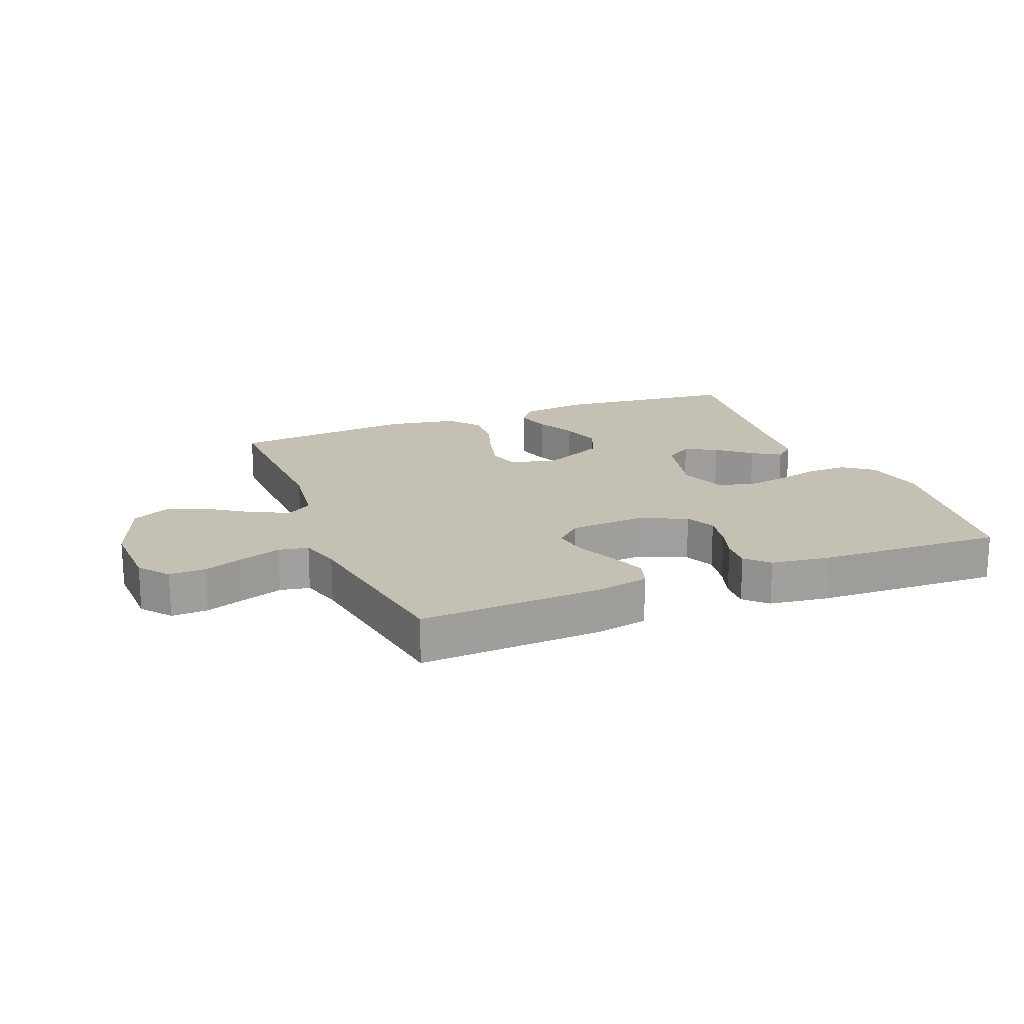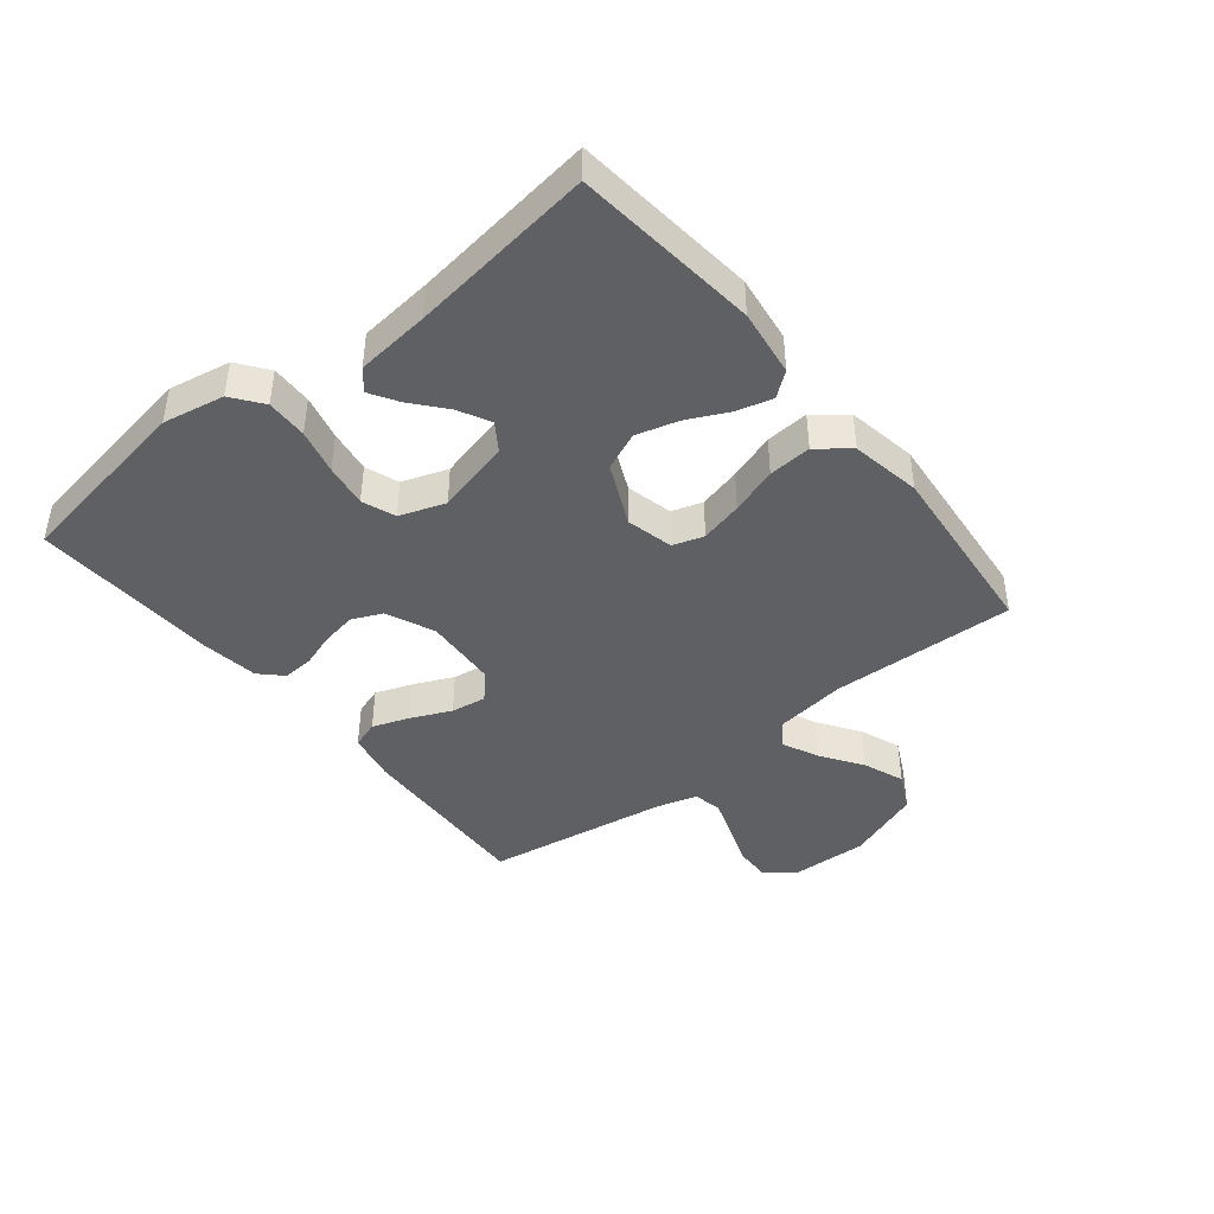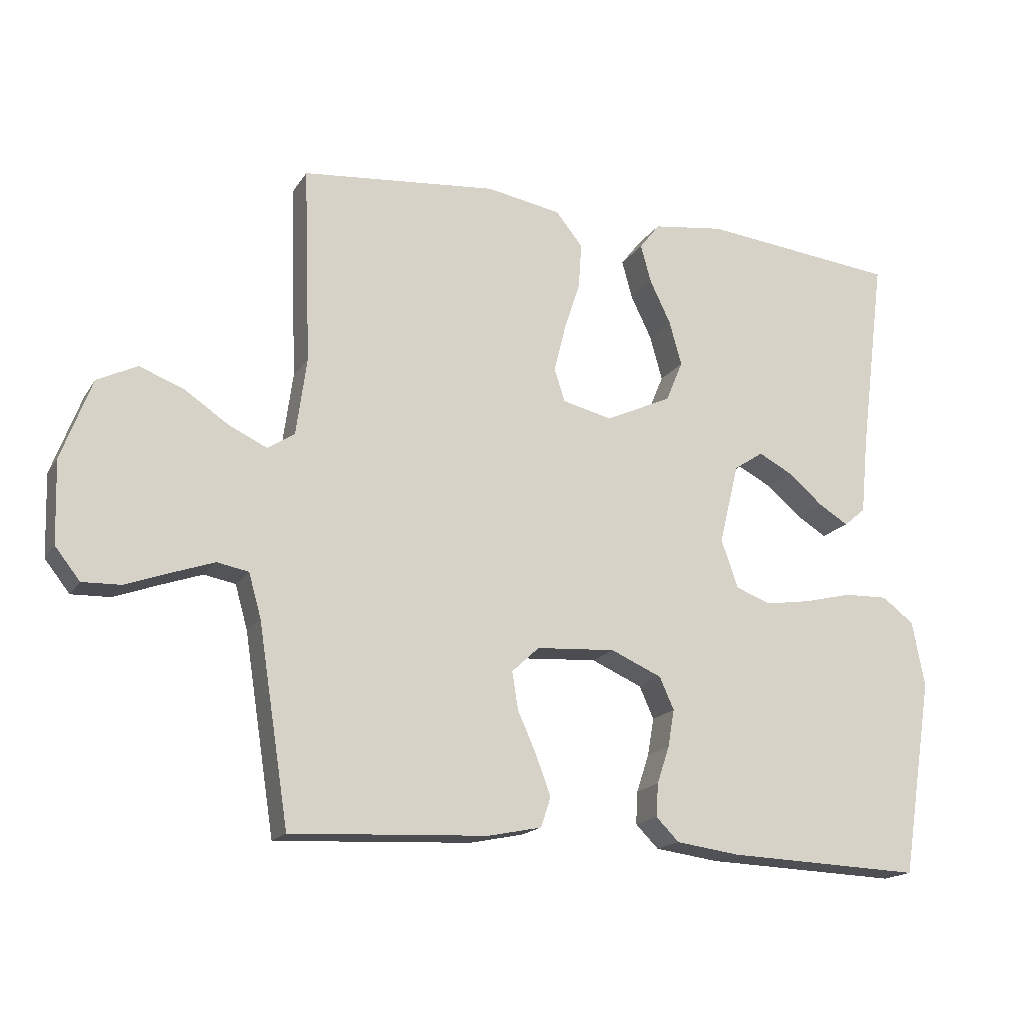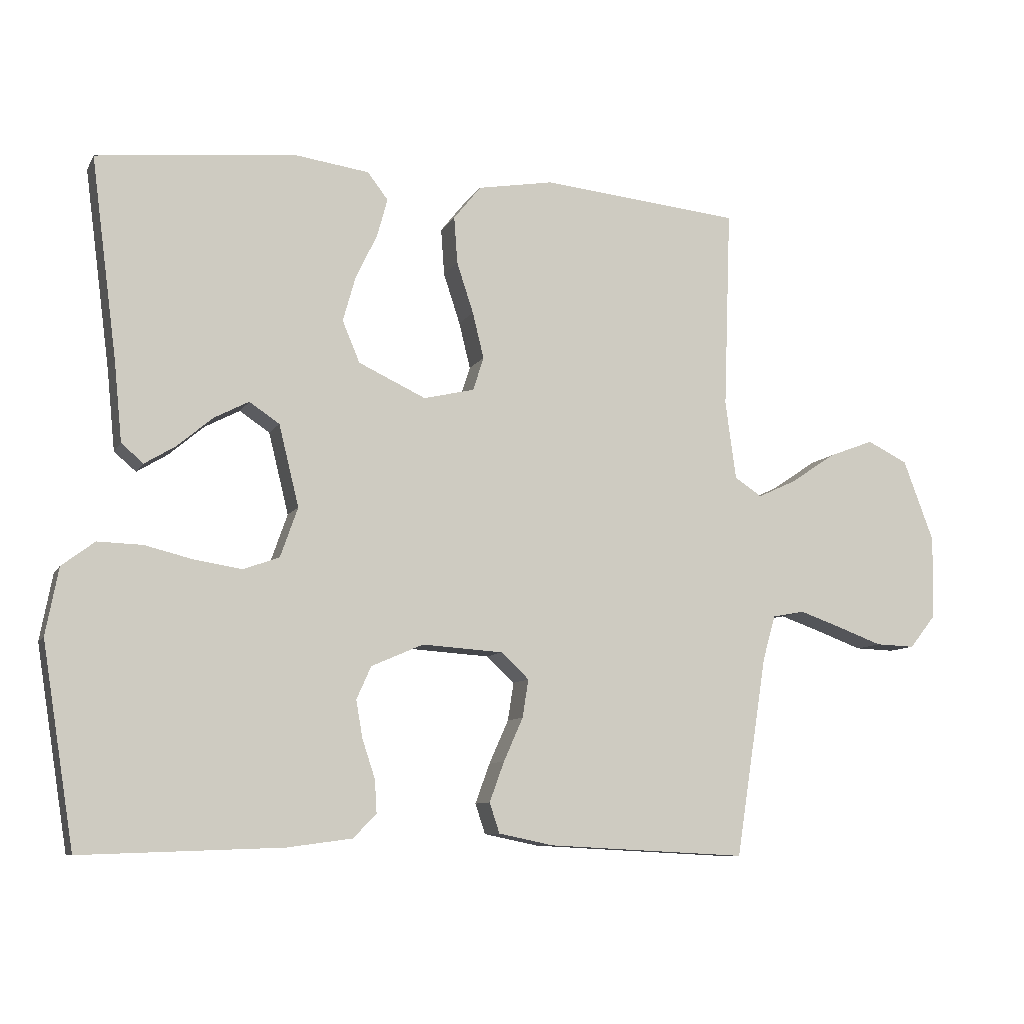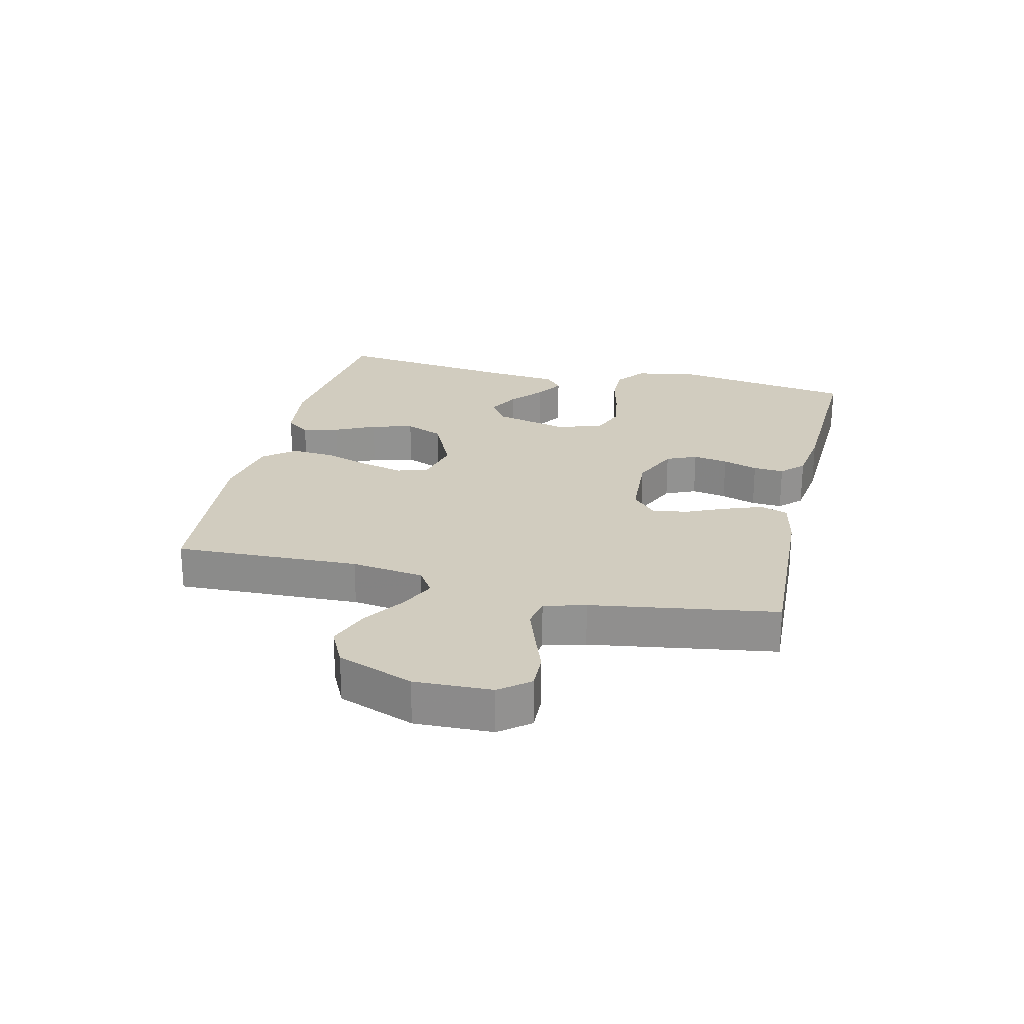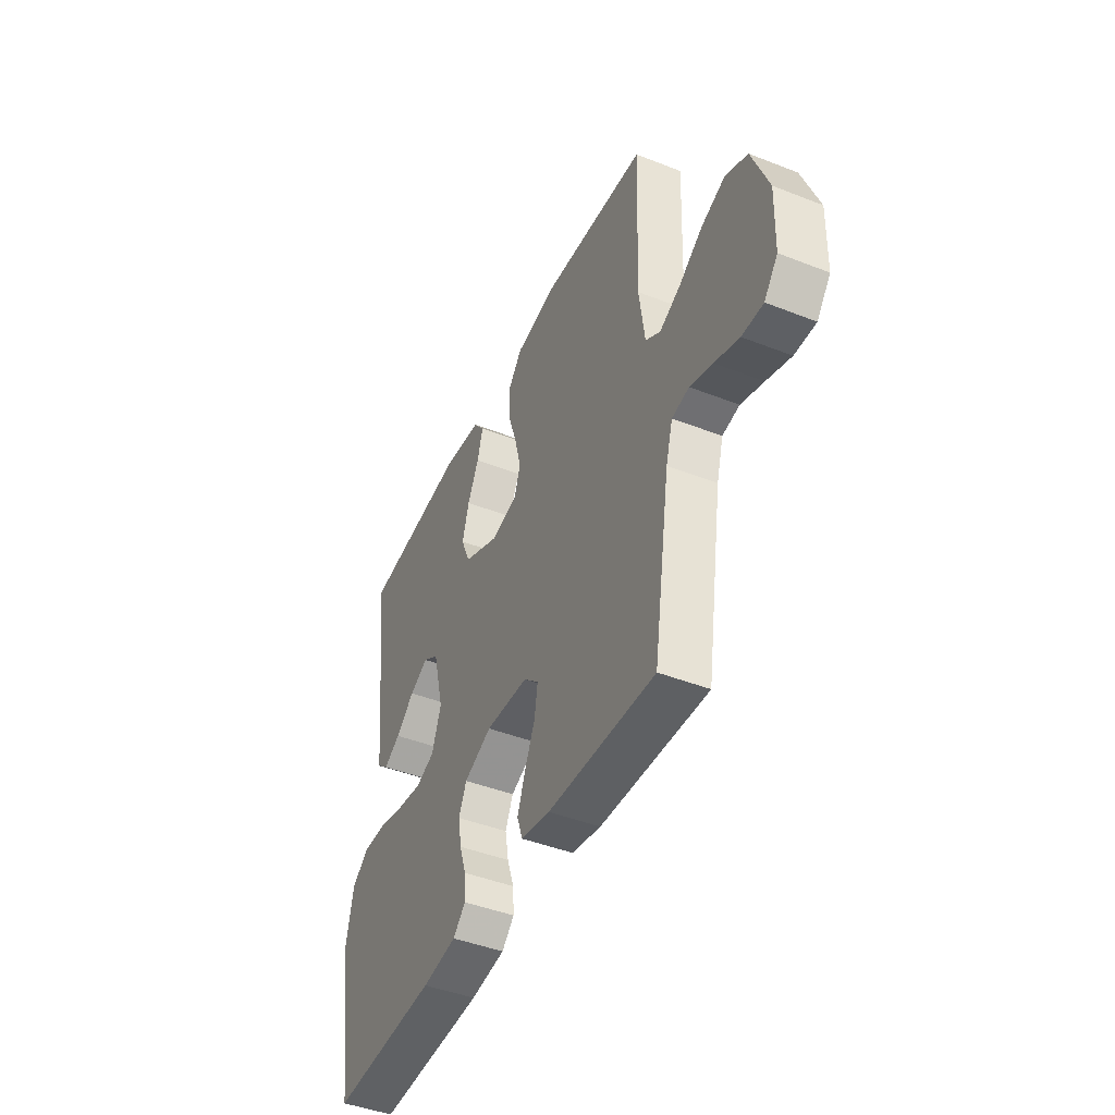
<metadata>
{"format":"obj","ext":"obj","renderer":"f3d","projection":"perspective","resolution":1024,"background":"white","views":[{"elev":18.3,"azim":158.3,"up":"+Y"},{"elev":-42.8,"azim":-51.1,"up":"+Y"},{"elev":-17.3,"azim":157.5,"up":"+Z"},{"elev":-9.0,"azim":-18.3,"up":"+Z"},{"elev":24.0,"azim":103.4,"up":"+Y"},{"elev":-44.7,"azim":65.5,"up":"+Z"}]}
</metadata>
<code>
v 0.5 0.07 0.5
v 0.489 0.07 0.2
v 0.505 0.07 0.082
v 0.546 0.07 0.055
v 0.604 0.07 0.082
v 0.671 0.07 0.127
v 0.739 0.07 0.153
v 0.8 0.07 0.123
v 0.846 0.07 0
v 0.842 0.07 -0.125
v 0.804 0.07 -0.173
v 0.745 0.07 -0.171
v 0.677 0.07 -0.146
v 0.614 0.07 -0.124
v 0.566 0.07 -0.133
v 0.547 0.07 -0.2
v 0.5 0.07 -0.5
v 0.2 0.07 -0.485
v 0.118 0.07 -0.468
v 0.103 0.07 -0.423
v 0.125 0.07 -0.363
v 0.154 0.07 -0.298
v 0.163 0.07 -0.241
v 0.121 0.07 -0.202
v 0 0.07 -0.194
v -0.078 0.07 -0.228
v -0.1 0.07 -0.277
v -0.09 0.07 -0.334
v -0.071 0.07 -0.391
v -0.068 0.07 -0.441
v -0.103 0.07 -0.476
v -0.2 0.07 -0.489
v -0.5 0.07 -0.5
v -0.548 0.07 -0.2
v -0.529 0.07 -0.1
v -0.48 0.07 -0.063
v -0.413 0.07 -0.065
v -0.34 0.07 -0.083
v -0.27 0.07 -0.094
v -0.216 0.07 -0.074
v -0.19 0.07 0
v -0.22 0.07 0.122
v -0.265 0.07 0.152
v -0.317 0.07 0.125
v -0.37 0.07 0.08
v -0.416 0.07 0.052
v -0.449 0.07 0.08
v -0.461 0.07 0.2
v -0.5 0.07 0.5
v -0.2 0.07 0.531
v -0.091 0.07 0.516
v -0.06 0.07 0.476
v -0.076 0.07 0.418
v -0.108 0.07 0.352
v -0.127 0.07 0.284
v -0.101 0.07 0.222
v 0 0.07 0.175
v 0.076 0.07 0.193
v 0.092 0.07 0.243
v 0.075 0.07 0.312
v 0.05 0.07 0.388
v 0.045 0.07 0.458
v 0.086 0.07 0.509
v 0.2 0.07 0.529
v 0.5 0 0.5
v 0.489 0 0.2
v 0.505 0 0.082
v 0.546 0 0.055
v 0.604 0 0.082
v 0.671 0 0.127
v 0.739 0 0.153
v 0.8 0 0.123
v 0.846 0 0
v 0.842 0 -0.125
v 0.804 0 -0.173
v 0.745 0 -0.171
v 0.677 0 -0.146
v 0.614 0 -0.124
v 0.566 0 -0.133
v 0.547 0 -0.2
v 0.5 0 -0.5
v 0.2 0 -0.485
v 0.118 0 -0.468
v 0.103 0 -0.423
v 0.125 0 -0.363
v 0.154 0 -0.298
v 0.163 0 -0.241
v 0.121 0 -0.202
v 0 0 -0.194
v -0.078 0 -0.228
v -0.1 0 -0.277
v -0.09 0 -0.334
v -0.071 0 -0.391
v -0.068 0 -0.441
v -0.103 0 -0.476
v -0.2 0 -0.489
v -0.5 0 -0.5
v -0.548 0 -0.2
v -0.529 0 -0.1
v -0.48 0 -0.063
v -0.413 0 -0.065
v -0.34 0 -0.083
v -0.27 0 -0.094
v -0.216 0 -0.074
v -0.19 0 0
v -0.22 0 0.122
v -0.265 0 0.152
v -0.317 0 0.125
v -0.37 0 0.08
v -0.416 0 0.052
v -0.449 0 0.08
v -0.461 0 0.2
v -0.5 0 0.5
v -0.2 0 0.531
v -0.091 0 0.516
v -0.06 0 0.476
v -0.076 0 0.418
v -0.108 0 0.352
v -0.127 0 0.284
v -0.101 0 0.222
v 0 0 0.175
v 0.076 0 0.193
v 0.092 0 0.243
v 0.075 0 0.312
v 0.05 0 0.388
v 0.045 0 0.458
v 0.086 0 0.509
v 0.2 0 0.529
f 63 64 1 2
f 60 61 62 63
f 59 60 63 2
f 58 59 2 3
f 57 58 3 4
f 51 52 53 54
f 51 54 55
f 48 49 50 51
f 48 51 55
f 47 48 55 56
f 44 45 46 47
f 43 44 47
f 35 36 37 38
f 35 38 39
f 34 35 39
f 33 34 39 40
f 31 32 33 40
f 28 29 30 31
f 27 28 31 40
f 19 20 21 22
f 17 18 19 22
f 16 17 22 23
f 15 16 23 24
f 10 11 12 13
f 10 13 14
f 9 10 14
f 5 6 7 8
f 4 5 8 9
f 43 47 56
f 42 43 56 57
f 41 42 57 4
f 26 27 40 41
f 25 26 41 4
f 14 15 24 25
f 4 9 14 25
f 66 65 128 127
f 127 126 125 124
f 66 127 124 123
f 67 66 123 122
f 68 67 122 121
f 118 117 116 115
f 119 118 115
f 115 114 113 112
f 119 115 112
f 120 119 112 111
f 111 110 109 108
f 111 108 107
f 102 101 100 99
f 103 102 99
f 103 99 98
f 104 103 98 97
f 104 97 96 95
f 95 94 93 92
f 104 95 92 91
f 86 85 84 83
f 86 83 82 81
f 87 86 81 80
f 88 87 80 79
f 77 76 75 74
f 78 77 74
f 78 74 73
f 72 71 70 69
f 73 72 69 68
f 120 111 107
f 121 120 107 106
f 68 121 106 105
f 105 104 91 90
f 68 105 90 89
f 89 88 79 78
f 89 78 73 68
f 1 65 66 2
f 2 66 67 3
f 3 67 68 4
f 4 68 69 5
f 5 69 70 6
f 6 70 71 7
f 7 71 72 8
f 8 72 73 9
f 9 73 74 10
f 10 74 75 11
f 11 75 76 12
f 12 76 77 13
f 13 77 78 14
f 14 78 79 15
f 15 79 80 16
f 16 80 81 17
f 17 81 82 18
f 18 82 83 19
f 19 83 84 20
f 20 84 85 21
f 21 85 86 22
f 22 86 87 23
f 23 87 88 24
f 24 88 89 25
f 25 89 90 26
f 26 90 91 27
f 27 91 92 28
f 28 92 93 29
f 29 93 94 30
f 30 94 95 31
f 31 95 96 32
f 32 96 97 33
f 33 97 98 34
f 34 98 99 35
f 35 99 100 36
f 36 100 101 37
f 37 101 102 38
f 38 102 103 39
f 39 103 104 40
f 40 104 105 41
f 41 105 106 42
f 42 106 107 43
f 43 107 108 44
f 44 108 109 45
f 45 109 110 46
f 46 110 111 47
f 47 111 112 48
f 48 112 113 49
f 49 113 114 50
f 50 114 115 51
f 51 115 116 52
f 52 116 117 53
f 53 117 118 54
f 54 118 119 55
f 55 119 120 56
f 56 120 121 57
f 57 121 122 58
f 58 122 123 59
f 59 123 124 60
f 60 124 125 61
f 61 125 126 62
f 62 126 127 63
f 63 127 128 64
f 64 128 65 1

</code>
